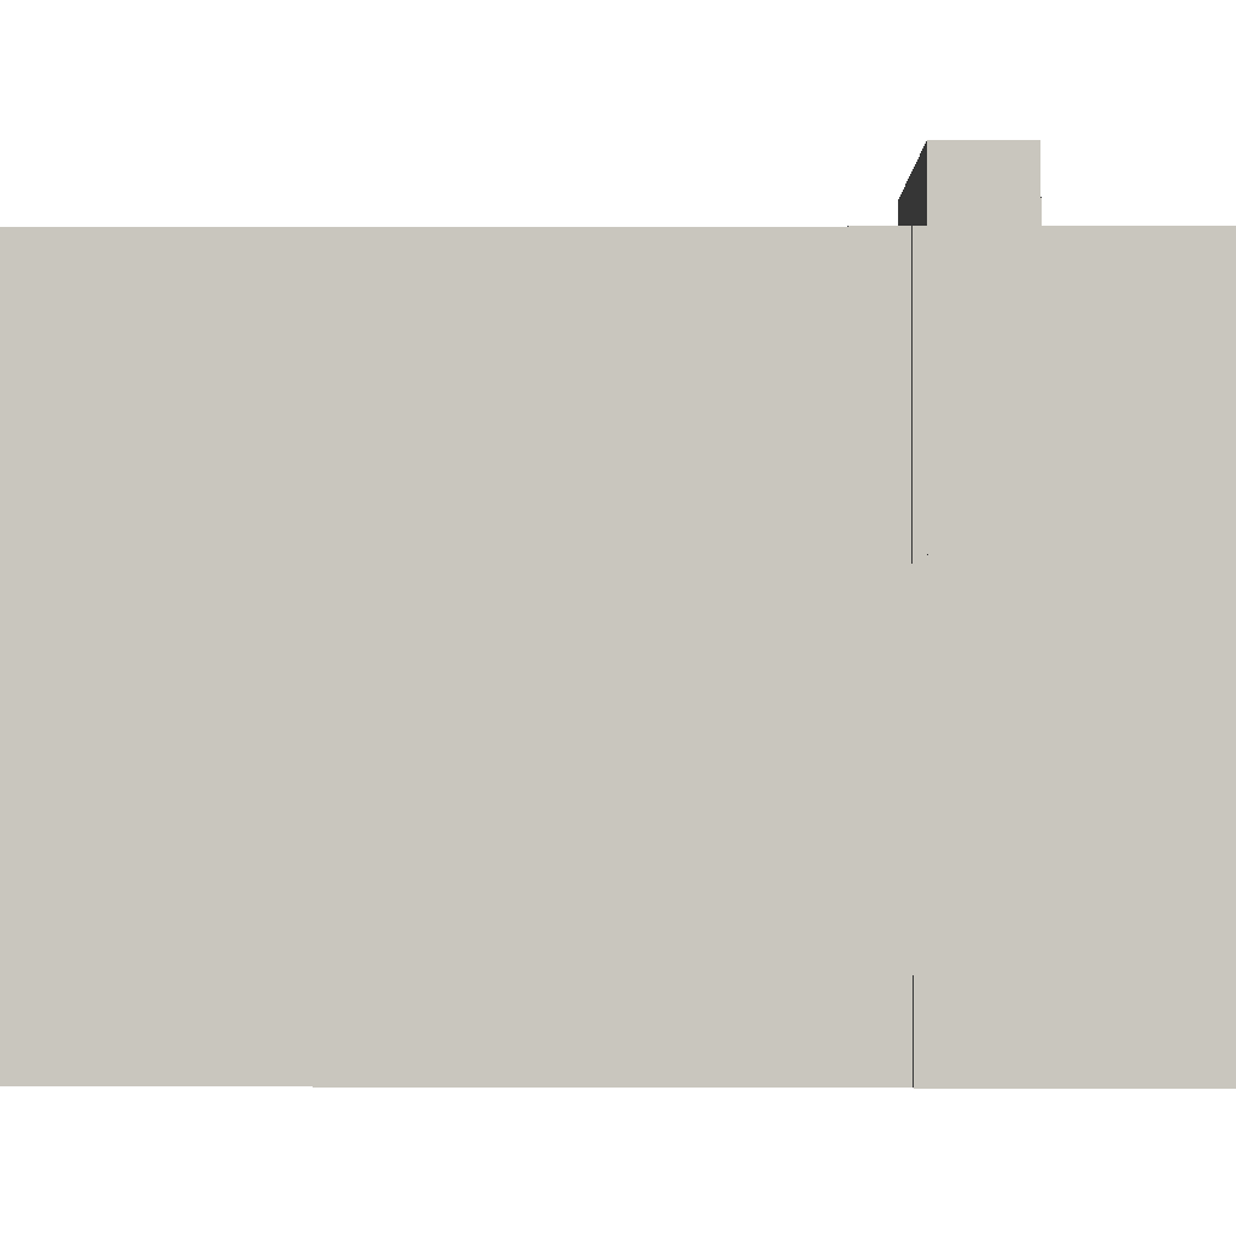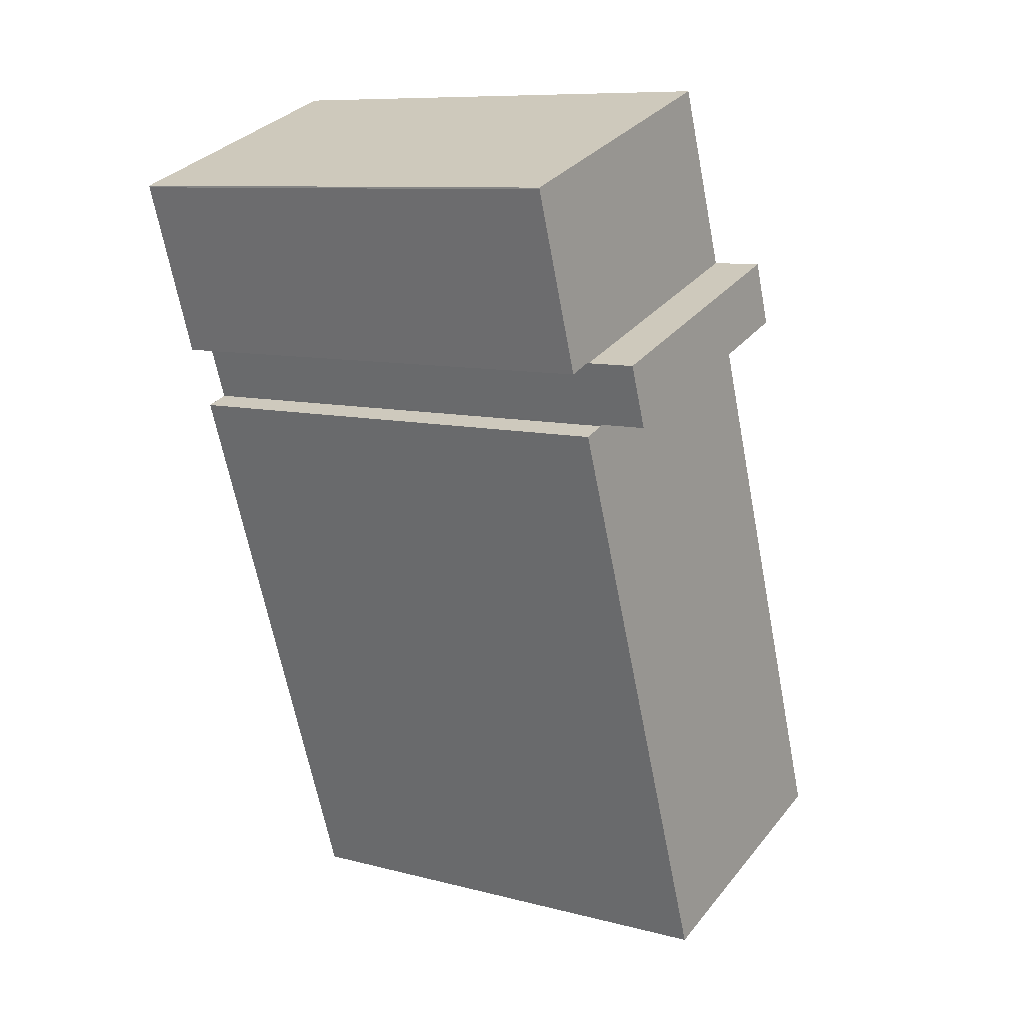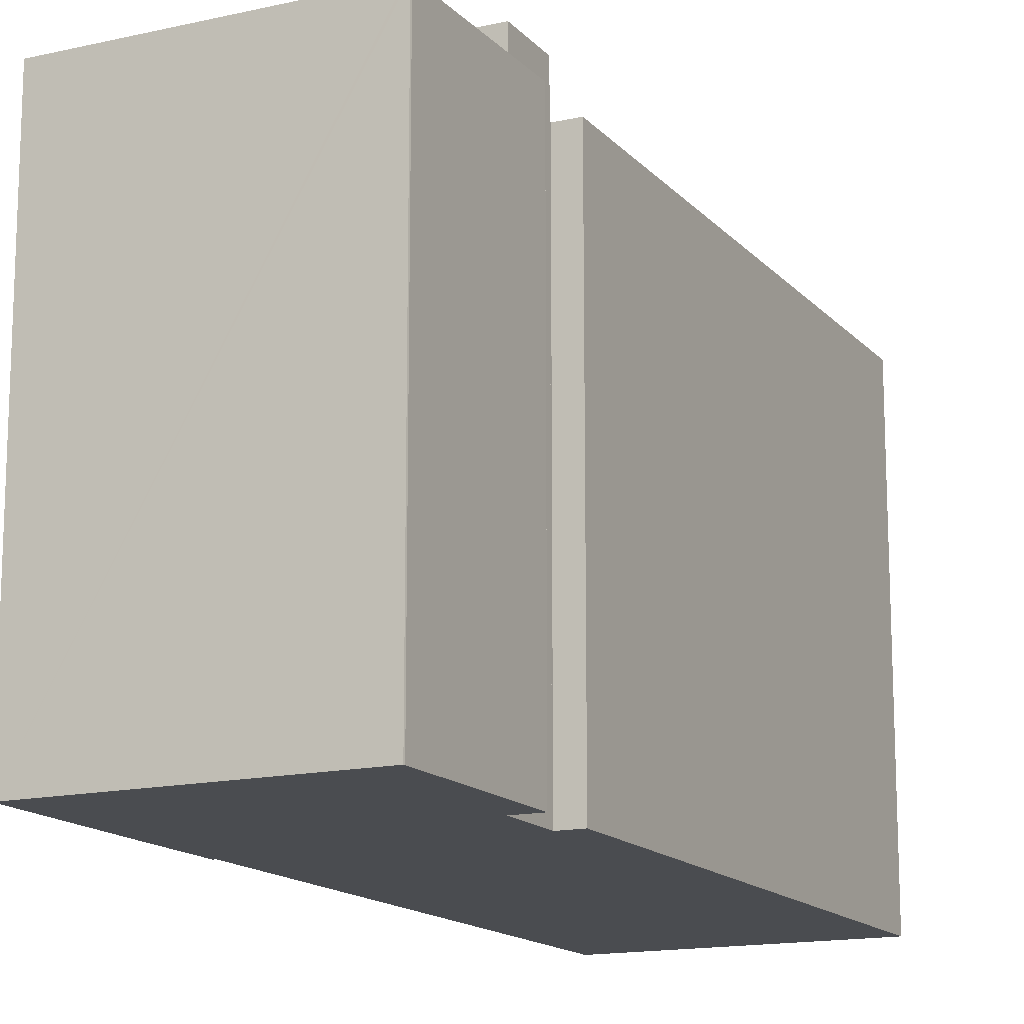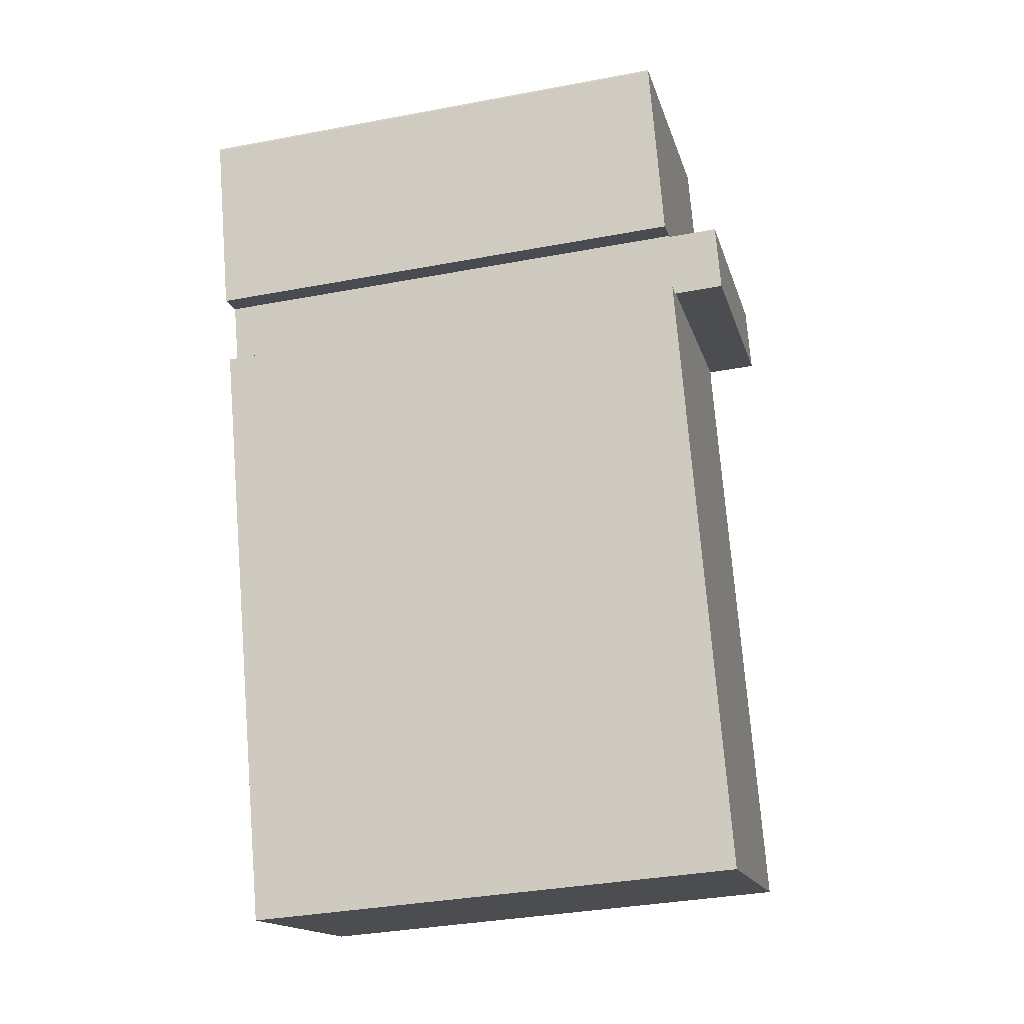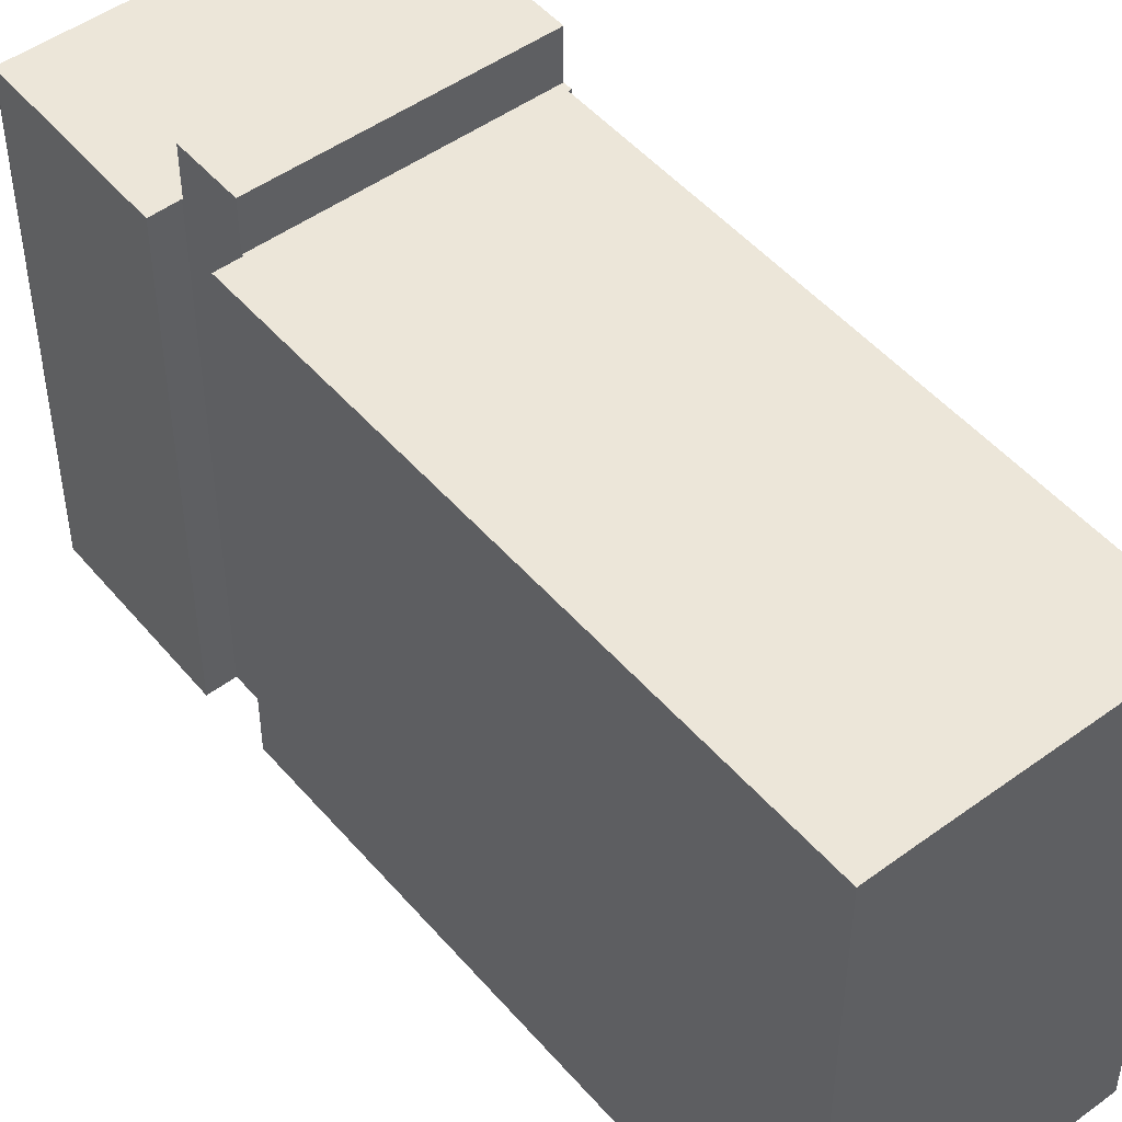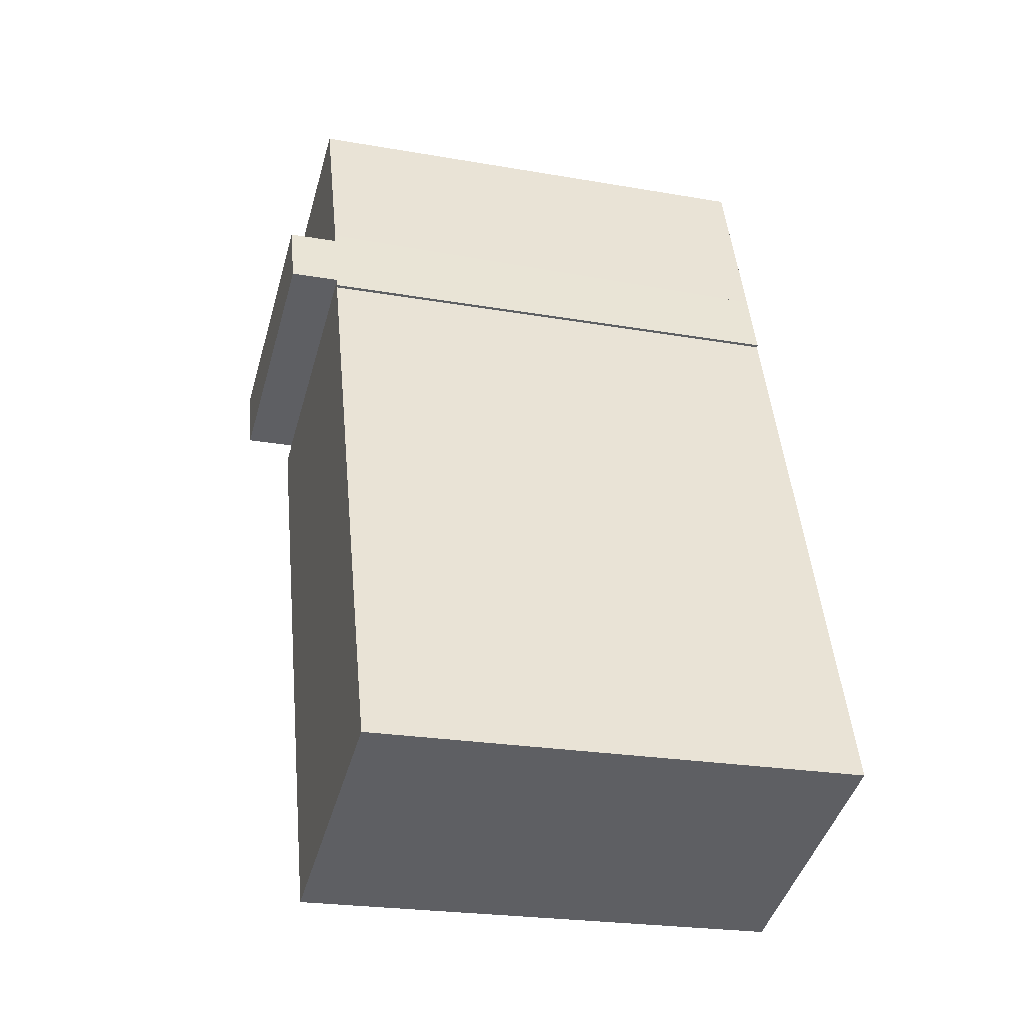
<metadata>
{"format":"obj","ext":"obj","renderer":"f3d","projection":"perspective","resolution":1024,"background":"white","views":[{"elev":-1.1,"azim":-70.0,"up":"+Y"},{"elev":9.3,"azim":124.6,"up":"+Z"},{"elev":-15.0,"azim":45.6,"up":"+Y"},{"elev":-35.1,"azim":104.1,"up":"+Z"},{"elev":49.3,"azim":160.6,"up":"+Y"},{"elev":-23.6,"azim":-106.3,"up":"+Z"}]}
</metadata>
<code>
v  13.37 29.91 38.69
v  28.47 29.91 33.47
v  28.45 29.91 33.4
v  33.63 29.91 43.47
v  33.64 29.91 43.57
v  33.48 29.91 43.63
v  17.19 29.91 49.34
v  13.41 29.91 38.8
v  13.56 29.91 39.24
v  16.58 29.91 47.65
v  30.07 29.91 32.87
v  17.19 -3.021e-15 49.34
v  33.64 -2.668e-15 43.57
v  33.48 -2.672e-15 43.63
v  33.63 -2.662e-15 43.47
v  30.07 -2.013e-15 32.87
v  28.47 -2.05e-15 33.47
v  28.45 -2.045e-15 33.4
v  13.37 -2.369e-15 38.69
v  13.41 -2.376e-15 38.8
v  13.56 -2.403e-15 39.24
v  16.58 -2.918e-15 47.65
v  13.72 29.93 -4.88
v  20.8 29.93 7.258
v  16.2 29.93 -5.781
v  0 29.93 1.833e-15
v  2.548 29.93 7.258
v  28.49 29.93 29.07
v  12.07 29.93 34.38
v  27.09 29.93 29.57
v  27.13 29.93 29.67
v  12.07 29.93 34.95
v  11.9 29.93 34.45
v  12.07 -2.105e-15 34.38
v  2.548 -4.444e-16 7.258
v  0 0 0
v  11.9 -2.109e-15 34.45
v  12.07 -2.14e-15 34.95
v  16.2 3.54e-16 -5.781
v  13.72 2.988e-16 -4.88
v  27.13 -1.817e-15 29.67
v  27.09 -1.81e-15 29.57
v  28.49 -1.78e-15 29.07
v  20.8 -4.444e-16 7.258
v  12.07 32.91 34.95
v  28.45 32.91 33.4
v  27.13 32.91 29.67
v  13.37 32.91 38.69
g defaultobject
f 1 2 3
f 2 1 4
f 4 1 5
f 5 1 6
f 6 1 7
f 7 1 8
f 7 8 9
f 7 9 10
f 4 11 2
f 12 6 7
f 6 12 5
f 5 12 13
f 13 12 14
f 13 4 5
f 4 13 15
f 15 11 4
f 11 15 16
f 17 3 2
f 3 17 18
f 16 2 11
f 2 16 17
f 18 1 3
f 1 18 19
f 19 8 1
f 8 19 9
f 9 19 10
f 10 19 7
f 7 19 12
f 12 19 20
f 12 20 21
f 12 21 22
f 14 15 13
f 15 14 16
f 16 14 12
f 16 12 17
f 17 12 18
f 18 12 19
f 19 12 22
f 19 22 21
f 19 21 20
f 23 24 25
f 24 23 26
f 24 26 27
f 24 27 28
f 28 27 29
f 28 29 30
f 30 29 31
f 31 29 32
f 32 29 33
f 27 34 29
f 34 27 26
f 34 26 35
f 35 26 36
f 37 32 33
f 32 37 38
f 34 33 29
f 33 34 37
f 39 23 25
f 23 39 26
f 26 39 36
f 36 39 40
f 38 31 32
f 31 38 41
f 42 28 30
f 28 42 43
f 41 30 31
f 30 41 42
f 43 24 28
f 24 43 25
f 25 43 39
f 39 43 44
f 37 41 38
f 41 37 34
f 41 34 35
f 41 35 42
f 42 35 43
f 43 35 44
f 44 35 36
f 44 36 40
f 44 40 39
f 45 46 47
f 46 45 48
f 19 46 48
f 46 19 18
f 18 47 46
f 47 18 41
f 41 45 47
f 45 41 38
f 38 48 45
f 48 38 19
f 38 18 19
f 18 38 41

</code>
